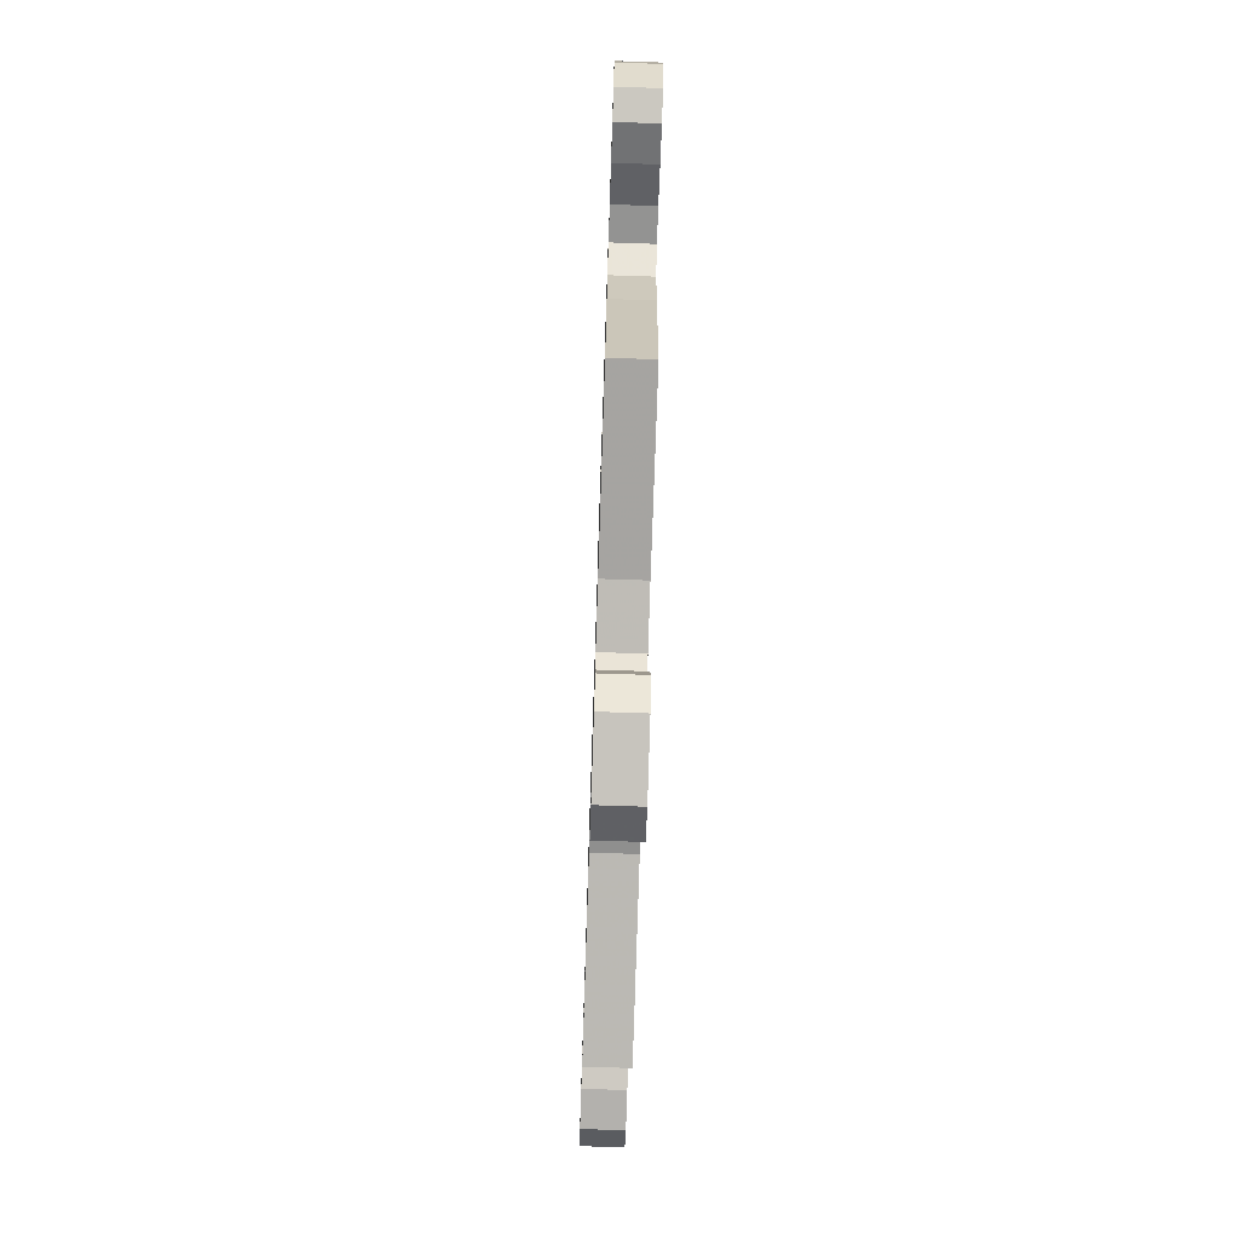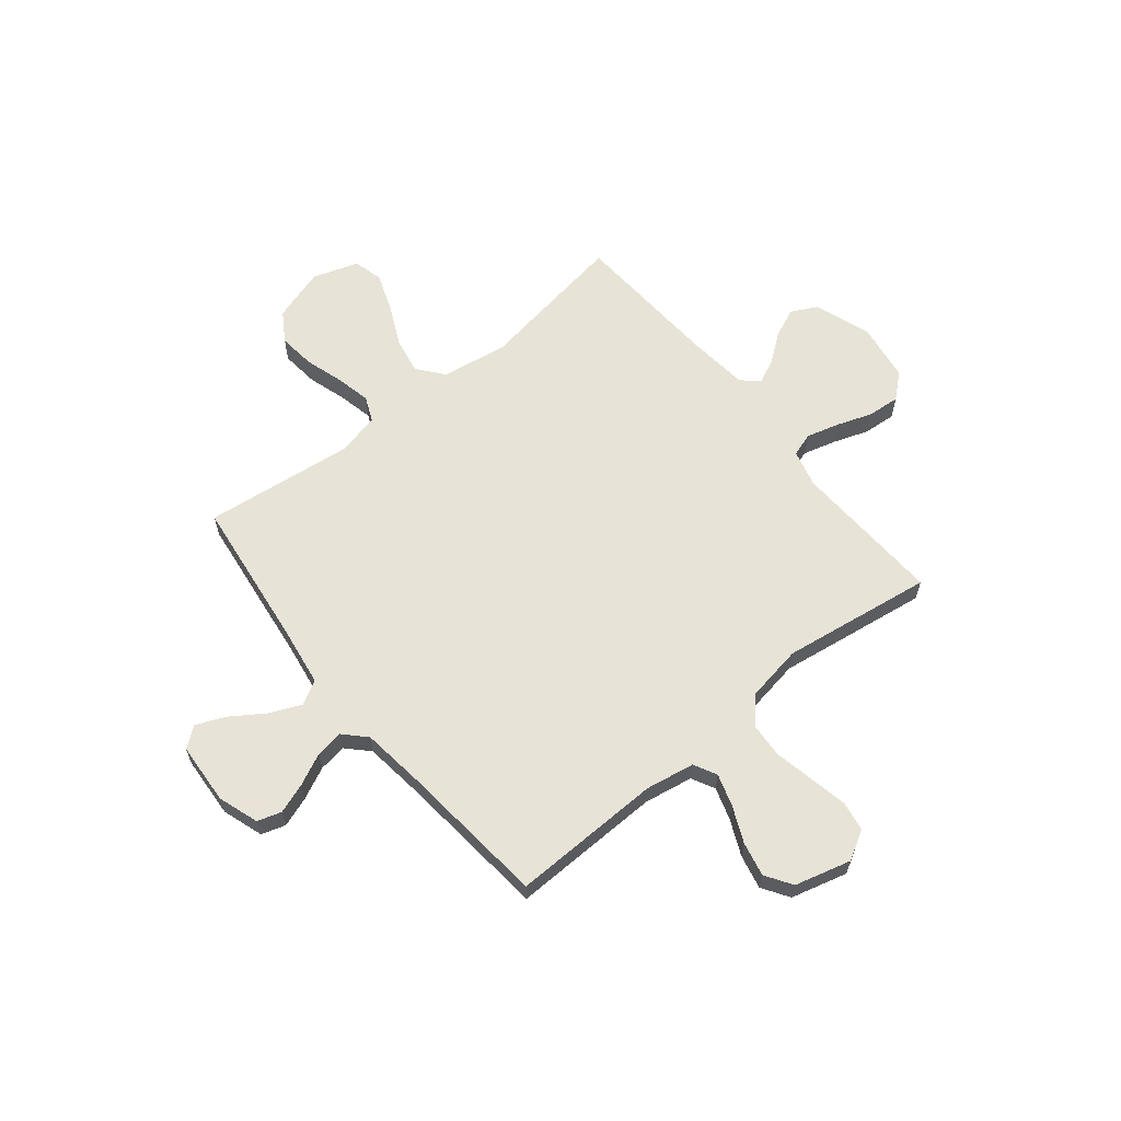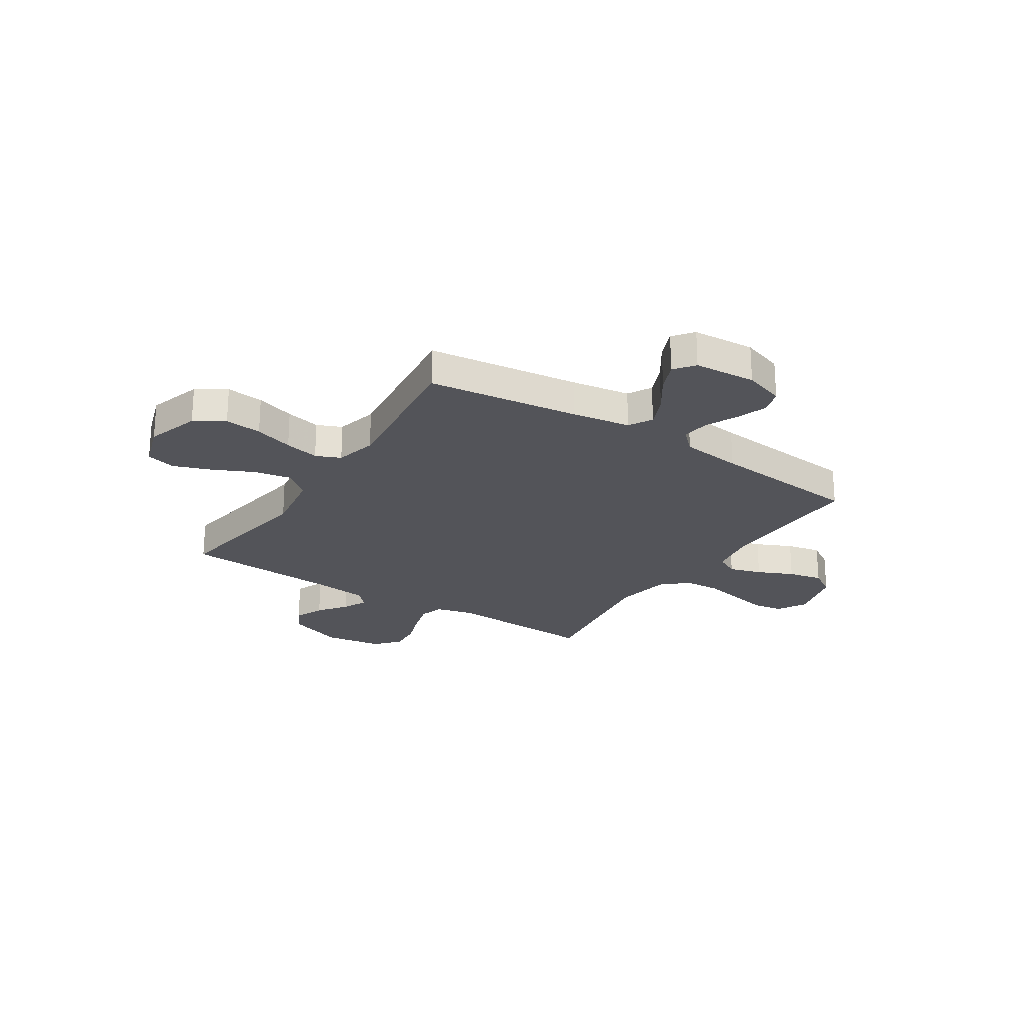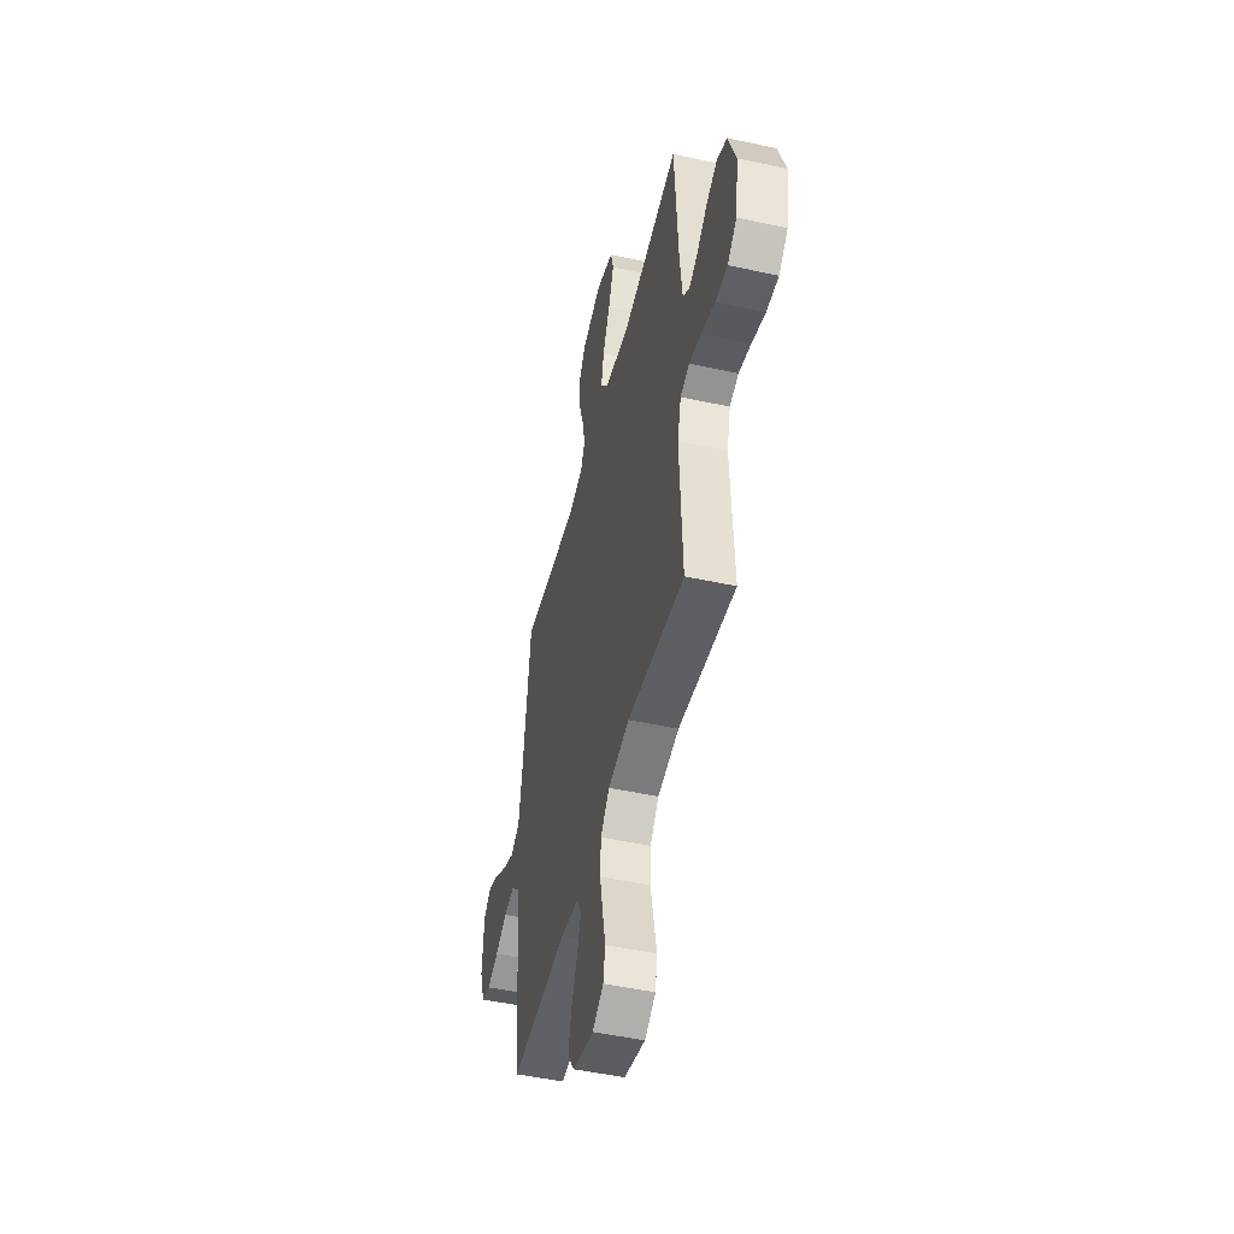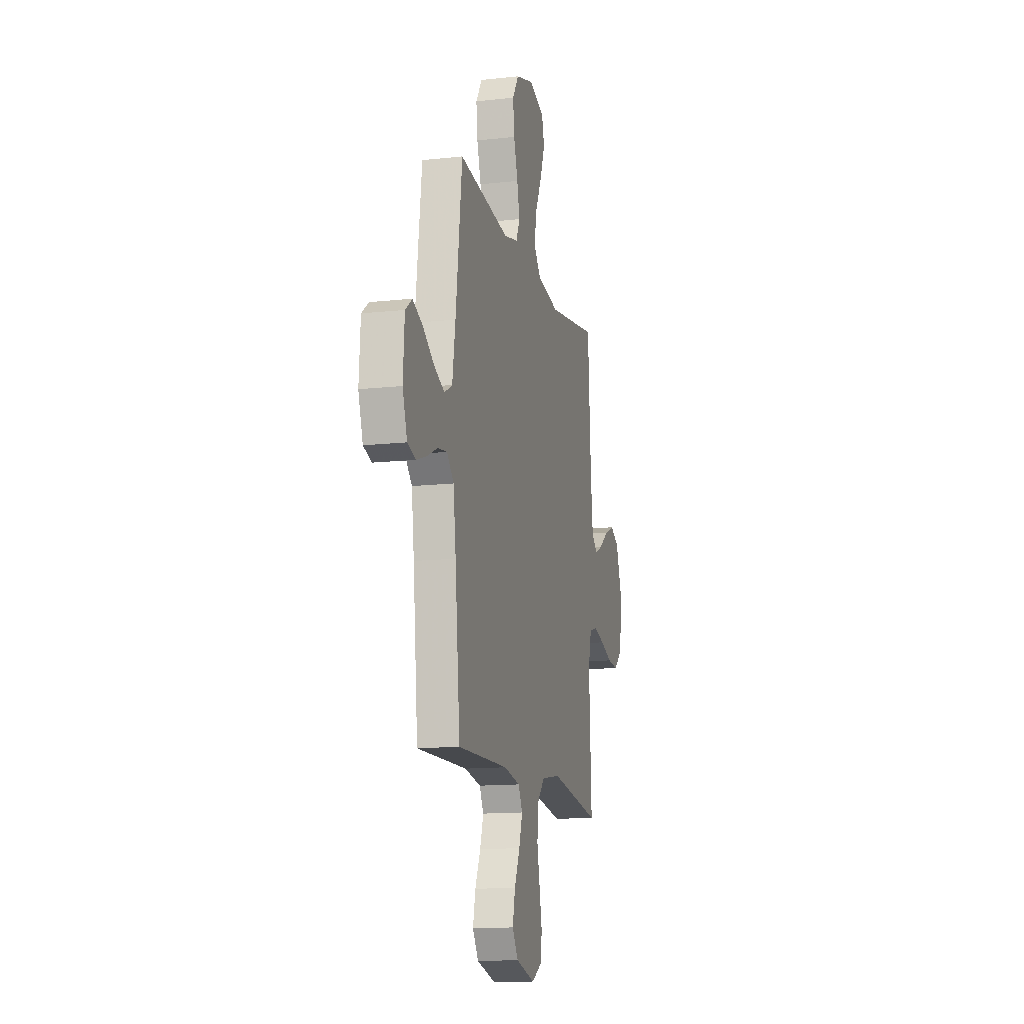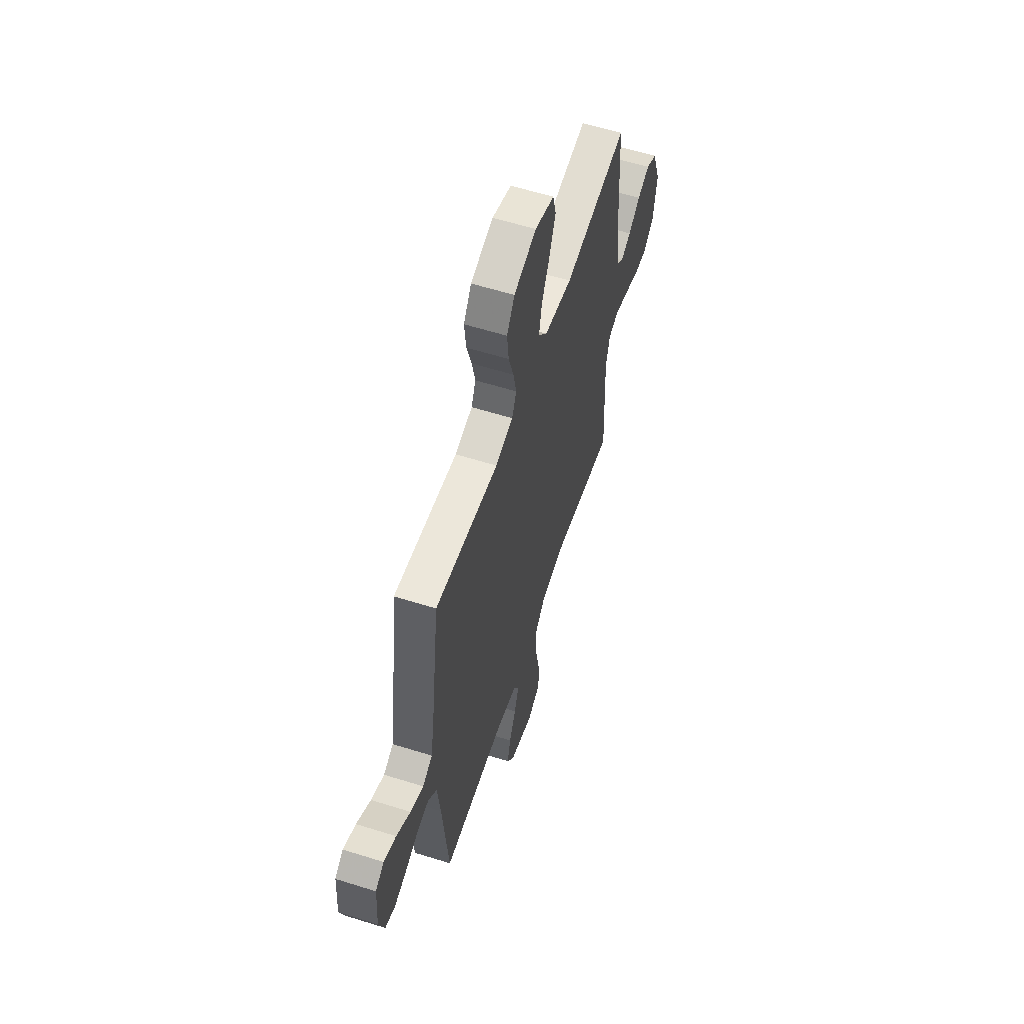
<metadata>
{"format":"obj","ext":"obj","renderer":"f3d","projection":"perspective","resolution":1024,"background":"white","views":[{"elev":-74.8,"azim":88.1,"up":"+Z"},{"elev":62.6,"azim":140.9,"up":"+Y"},{"elev":-23.8,"azim":57.0,"up":"+Y"},{"elev":-49.0,"azim":-103.6,"up":"+Z"},{"elev":-13.6,"azim":103.9,"up":"+Z"},{"elev":58.9,"azim":108.0,"up":"+Z"}]}
</metadata>
<code>
v 0.5 0.07 -0.5
v 0.2 0.07 -0.493
v 0.103 0.07 -0.51
v 0.079 0.07 -0.556
v 0.099 0.07 -0.62
v 0.131 0.07 -0.691
v 0.146 0.07 -0.759
v 0.112 0.07 -0.812
v 0 0.07 -0.842
v -0.058 0.07 -0.809
v -0.068 0.07 -0.75
v -0.053 0.07 -0.675
v -0.037 0.07 -0.597
v -0.041 0.07 -0.526
v -0.087 0.07 -0.475
v -0.2 0.07 -0.456
v -0.5 0.07 -0.5
v -0.486 0.07 -0.2
v -0.505 0.07 -0.125
v -0.552 0.07 -0.11
v -0.617 0.07 -0.128
v -0.688 0.07 -0.153
v -0.752 0.07 -0.158
v -0.8 0.07 -0.116
v -0.818 0.07 0
v -0.778 0.07 0.113
v -0.727 0.07 0.139
v -0.669 0.07 0.114
v -0.613 0.07 0.072
v -0.565 0.07 0.049
v -0.531 0.07 0.08
v -0.518 0.07 0.2
v -0.5 0.07 0.5
v -0.2 0.07 0.453
v -0.068 0.07 0.474
v -0.026 0.07 0.526
v -0.04 0.07 0.599
v -0.078 0.07 0.679
v -0.106 0.07 0.755
v -0.091 0.07 0.814
v 0 0.07 0.844
v 0.106 0.07 0.811
v 0.143 0.07 0.753
v 0.135 0.07 0.679
v 0.111 0.07 0.602
v 0.096 0.07 0.533
v 0.117 0.07 0.484
v 0.2 0.07 0.464
v 0.5 0.07 0.5
v 0.538 0.07 0.2
v 0.556 0.07 0.083
v 0.603 0.07 0.057
v 0.665 0.07 0.084
v 0.732 0.07 0.129
v 0.791 0.07 0.154
v 0.831 0.07 0.123
v 0.839 0.07 0
v 0.812 0.07 -0.081
v 0.764 0.07 -0.096
v 0.704 0.07 -0.075
v 0.641 0.07 -0.045
v 0.585 0.07 -0.037
v 0.544 0.07 -0.079
v 0.529 0.07 -0.2
v 0.5 0 -0.5
v 0.2 0 -0.493
v 0.103 0 -0.51
v 0.079 0 -0.556
v 0.099 0 -0.62
v 0.131 0 -0.691
v 0.146 0 -0.759
v 0.112 0 -0.812
v 0 0 -0.842
v -0.058 0 -0.809
v -0.068 0 -0.75
v -0.053 0 -0.675
v -0.037 0 -0.597
v -0.041 0 -0.526
v -0.087 0 -0.475
v -0.2 0 -0.456
v -0.5 0 -0.5
v -0.486 0 -0.2
v -0.505 0 -0.125
v -0.552 0 -0.11
v -0.617 0 -0.128
v -0.688 0 -0.153
v -0.752 0 -0.158
v -0.8 0 -0.116
v -0.818 0 0
v -0.778 0 0.113
v -0.727 0 0.139
v -0.669 0 0.114
v -0.613 0 0.072
v -0.565 0 0.049
v -0.531 0 0.08
v -0.518 0 0.2
v -0.5 0 0.5
v -0.2 0 0.453
v -0.068 0 0.474
v -0.026 0 0.526
v -0.04 0 0.599
v -0.078 0 0.679
v -0.106 0 0.755
v -0.091 0 0.814
v 0 0 0.844
v 0.106 0 0.811
v 0.143 0 0.753
v 0.135 0 0.679
v 0.111 0 0.602
v 0.096 0 0.533
v 0.117 0 0.484
v 0.2 0 0.464
v 0.5 0 0.5
v 0.538 0 0.2
v 0.556 0 0.083
v 0.603 0 0.057
v 0.665 0 0.084
v 0.732 0 0.129
v 0.791 0 0.154
v 0.831 0 0.123
v 0.839 0 0
v 0.812 0 -0.081
v 0.764 0 -0.096
v 0.704 0 -0.075
v 0.641 0 -0.045
v 0.585 0 -0.037
v 0.544 0 -0.079
v 0.529 0 -0.2
f 58 59 60 61
f 56 57 58 61
f 56 61 62
f 53 54 55 56
f 52 53 56 62
f 51 52 62 63
f 48 49 50
f 47 48 50 51
f 42 43 44 45
f 42 45 46
f 41 42 46
f 40 41 46
f 37 38 39 40
f 37 40 46 47
f 32 33 34
f 31 32 34 35
f 30 31 35
f 26 27 28 29
f 26 29 30
f 25 26 30
f 24 25 30
f 21 22 23 24
f 20 21 24 30
f 19 20 30 35
f 16 17 18
f 15 16 18 19
f 10 11 12 13
f 8 9 10 13
f 8 13 14
f 5 6 7 8
f 4 5 8 14
f 3 4 14 15
f 64 1 2
f 36 37 47 51
f 36 51 63 64
f 19 35 36 64
f 15 19 64
f 2 3 15 64
f 125 124 123 122
f 125 122 121 120
f 126 125 120
f 120 119 118 117
f 126 120 117 116
f 127 126 116 115
f 114 113 112
f 115 114 112 111
f 109 108 107 106
f 110 109 106
f 110 106 105
f 110 105 104
f 104 103 102 101
f 111 110 104 101
f 98 97 96
f 99 98 96 95
f 99 95 94
f 93 92 91 90
f 94 93 90
f 94 90 89
f 94 89 88
f 88 87 86 85
f 94 88 85 84
f 99 94 84 83
f 82 81 80
f 83 82 80 79
f 77 76 75 74
f 77 74 73 72
f 78 77 72
f 72 71 70 69
f 78 72 69 68
f 79 78 68 67
f 66 65 128
f 115 111 101 100
f 128 127 115 100
f 128 100 99 83
f 128 83 79
f 128 79 67 66
f 1 65 66 2
f 2 66 67 3
f 3 67 68 4
f 4 68 69 5
f 5 69 70 6
f 6 70 71 7
f 7 71 72 8
f 8 72 73 9
f 9 73 74 10
f 10 74 75 11
f 11 75 76 12
f 12 76 77 13
f 13 77 78 14
f 14 78 79 15
f 15 79 80 16
f 16 80 81 17
f 17 81 82 18
f 18 82 83 19
f 19 83 84 20
f 20 84 85 21
f 21 85 86 22
f 22 86 87 23
f 23 87 88 24
f 24 88 89 25
f 25 89 90 26
f 26 90 91 27
f 27 91 92 28
f 28 92 93 29
f 29 93 94 30
f 30 94 95 31
f 31 95 96 32
f 32 96 97 33
f 33 97 98 34
f 34 98 99 35
f 35 99 100 36
f 36 100 101 37
f 37 101 102 38
f 38 102 103 39
f 39 103 104 40
f 40 104 105 41
f 41 105 106 42
f 42 106 107 43
f 43 107 108 44
f 44 108 109 45
f 45 109 110 46
f 46 110 111 47
f 47 111 112 48
f 48 112 113 49
f 49 113 114 50
f 50 114 115 51
f 51 115 116 52
f 52 116 117 53
f 53 117 118 54
f 54 118 119 55
f 55 119 120 56
f 56 120 121 57
f 57 121 122 58
f 58 122 123 59
f 59 123 124 60
f 60 124 125 61
f 61 125 126 62
f 62 126 127 63
f 63 127 128 64
f 64 128 65 1

</code>
